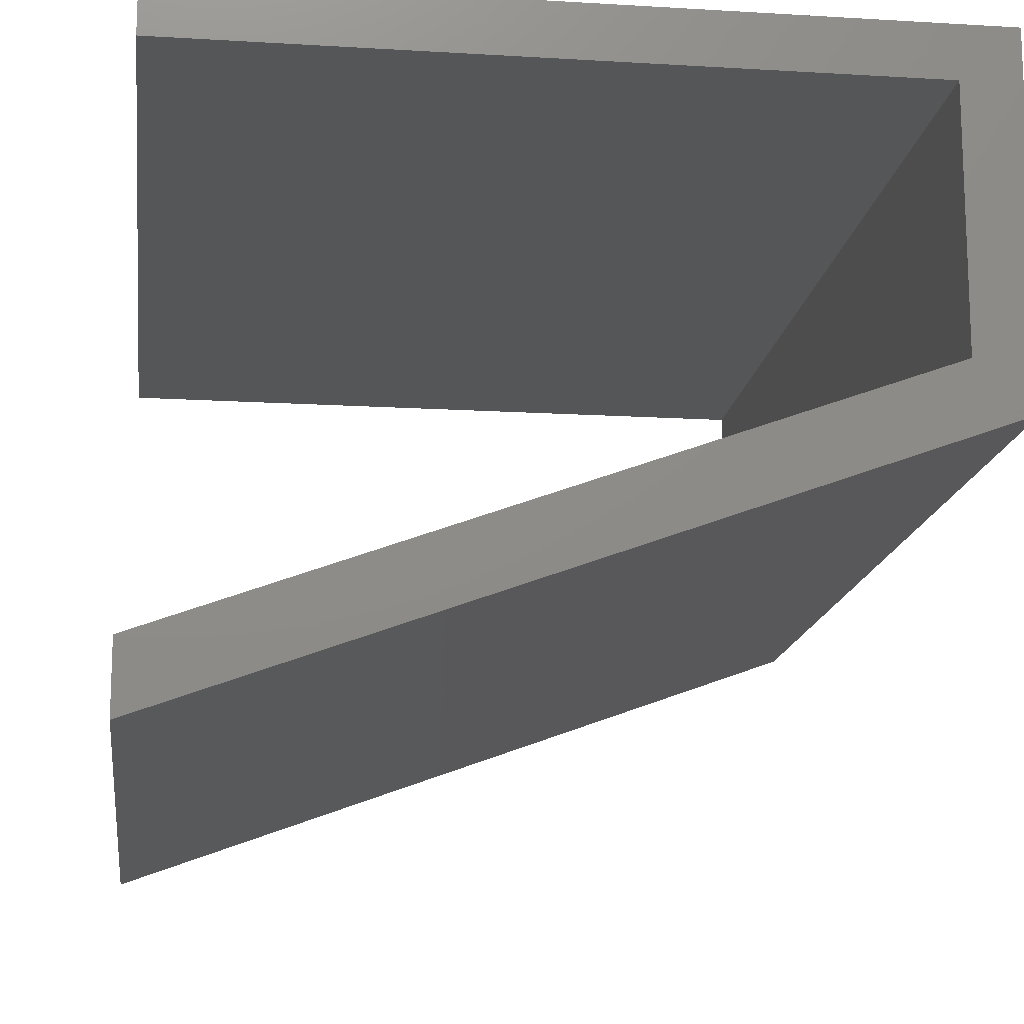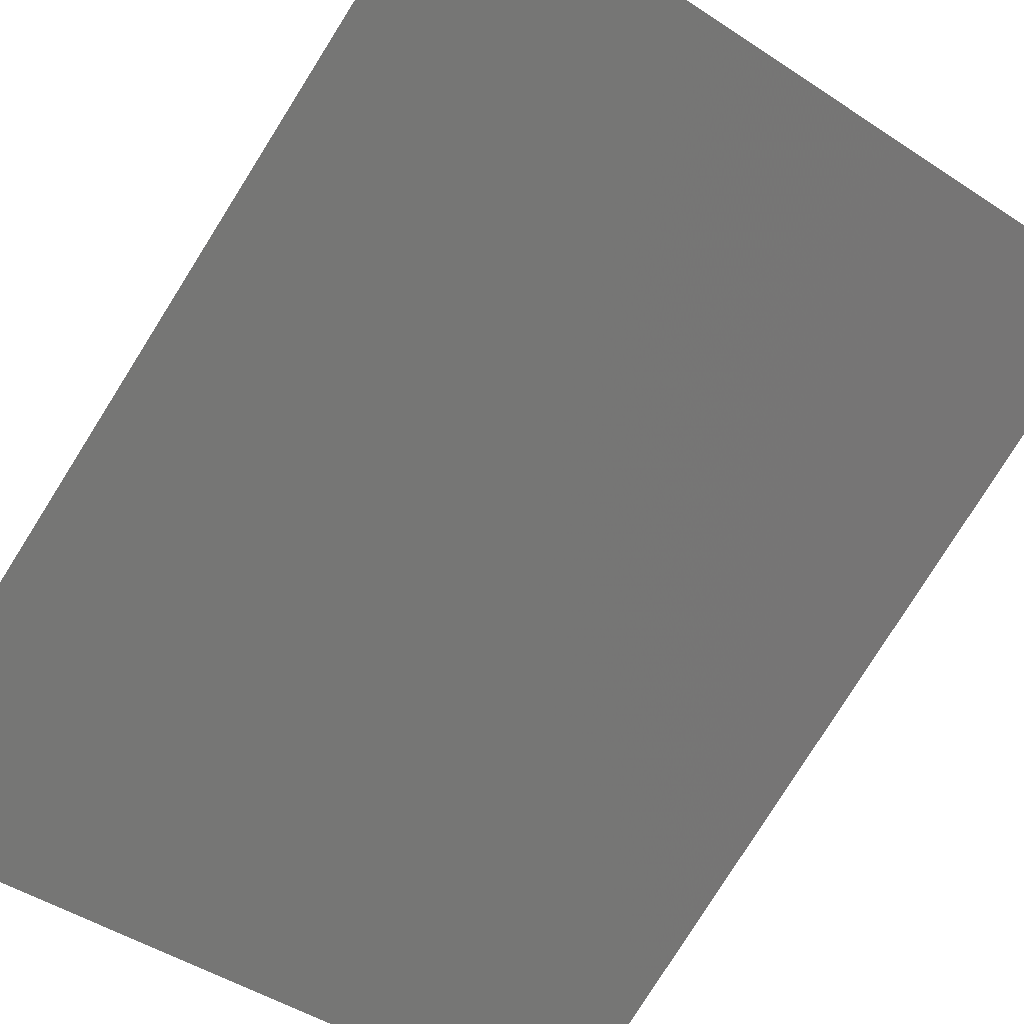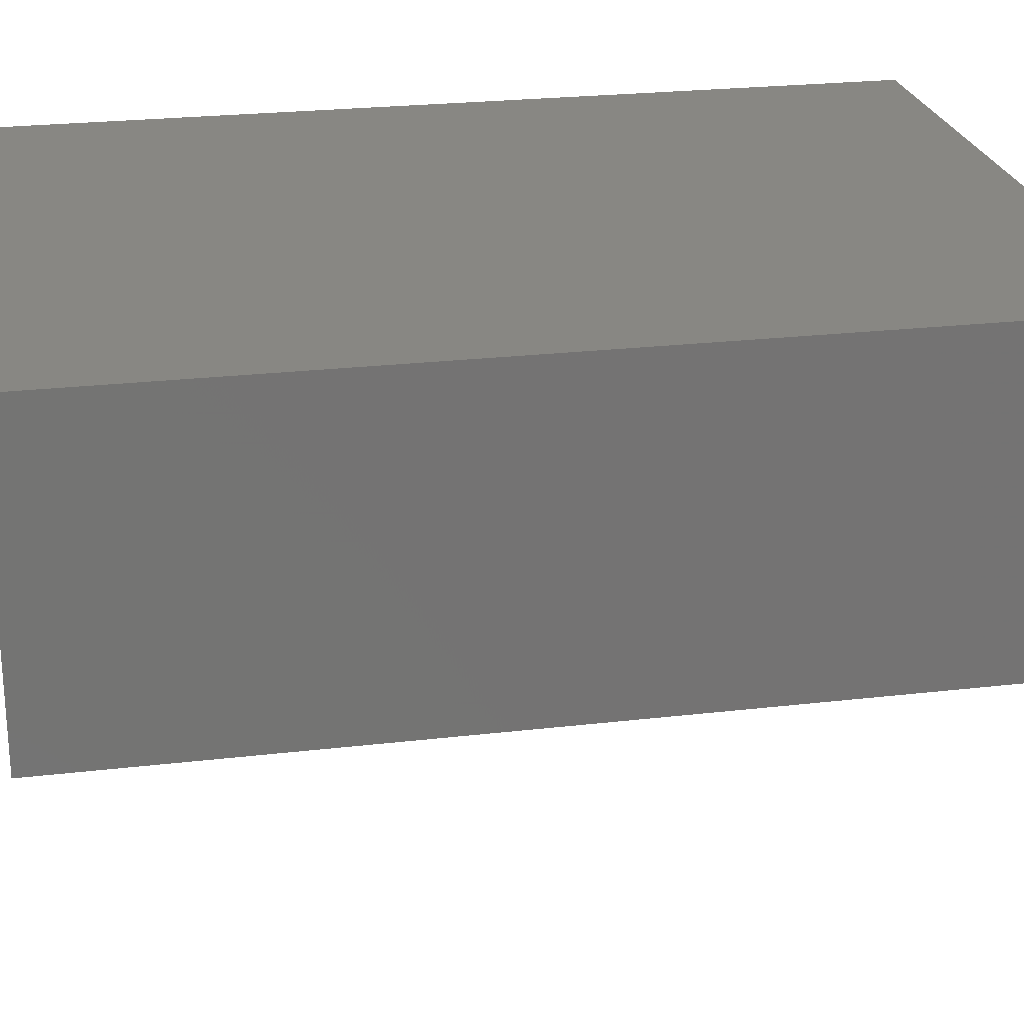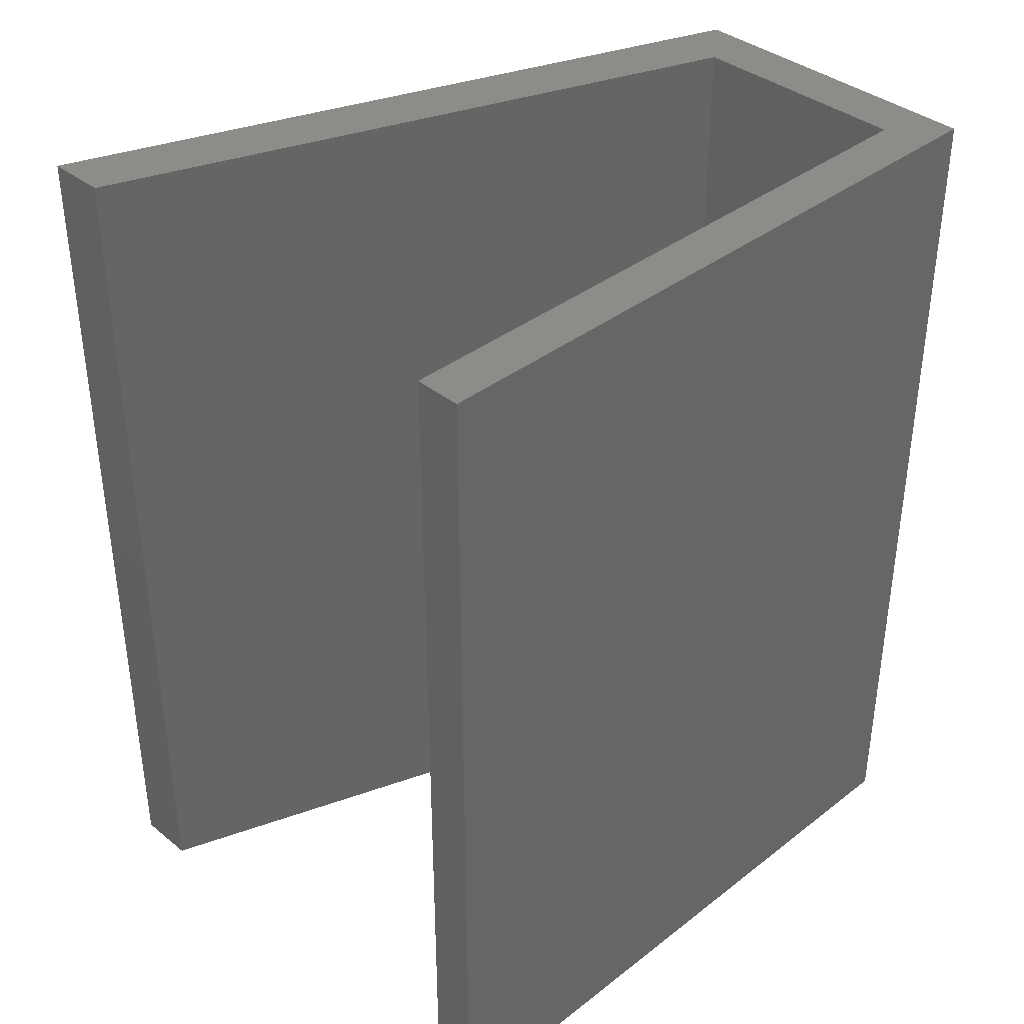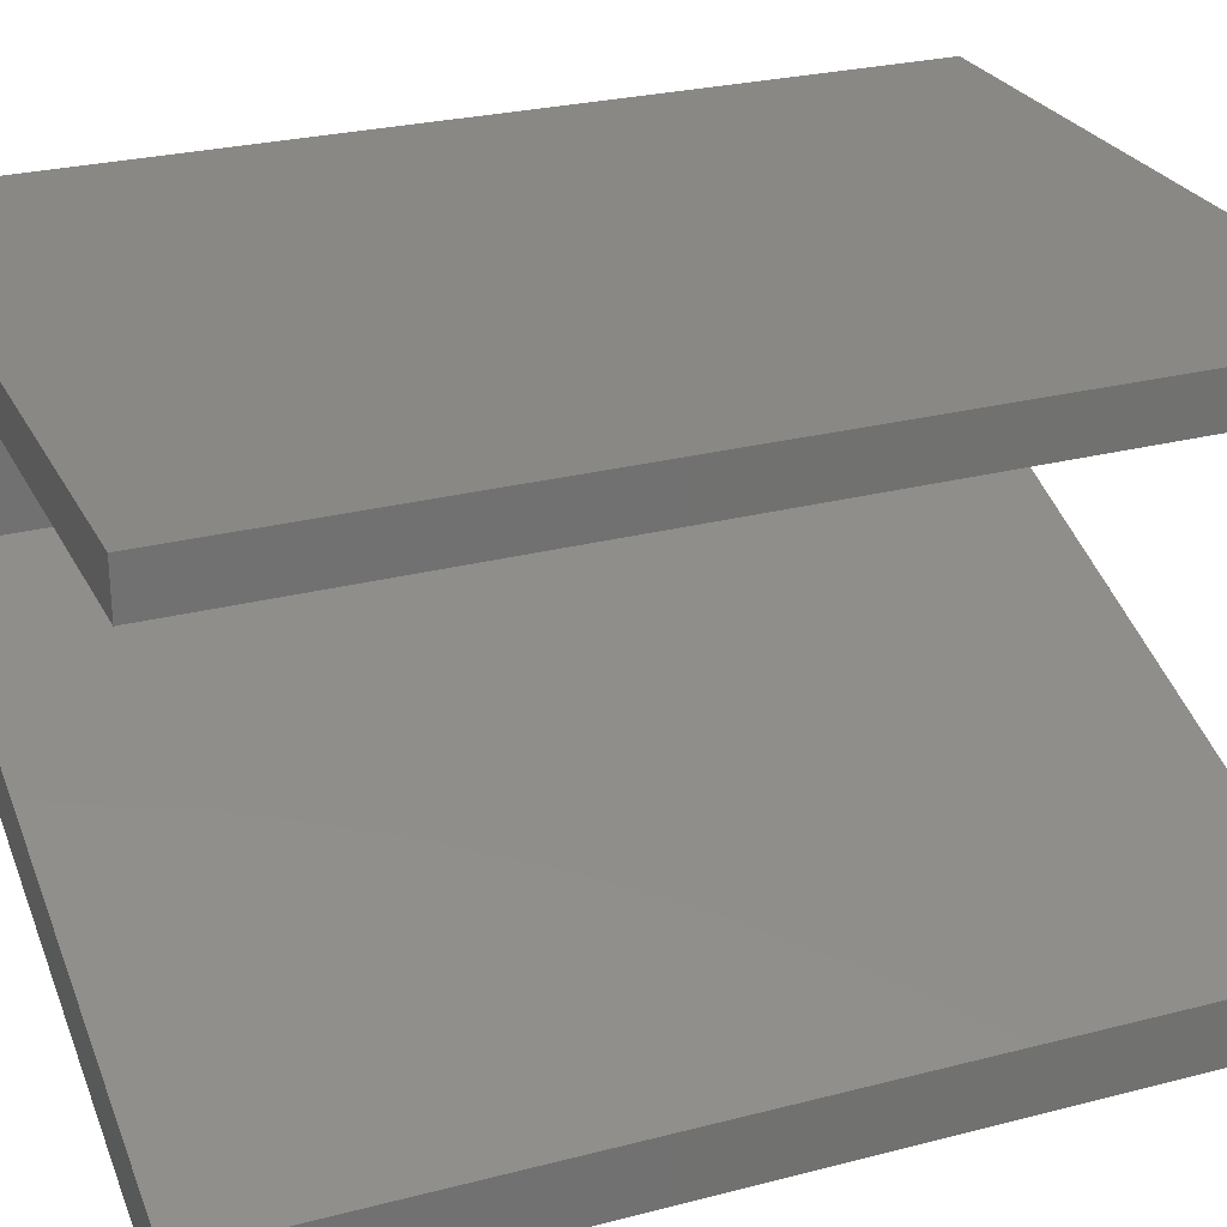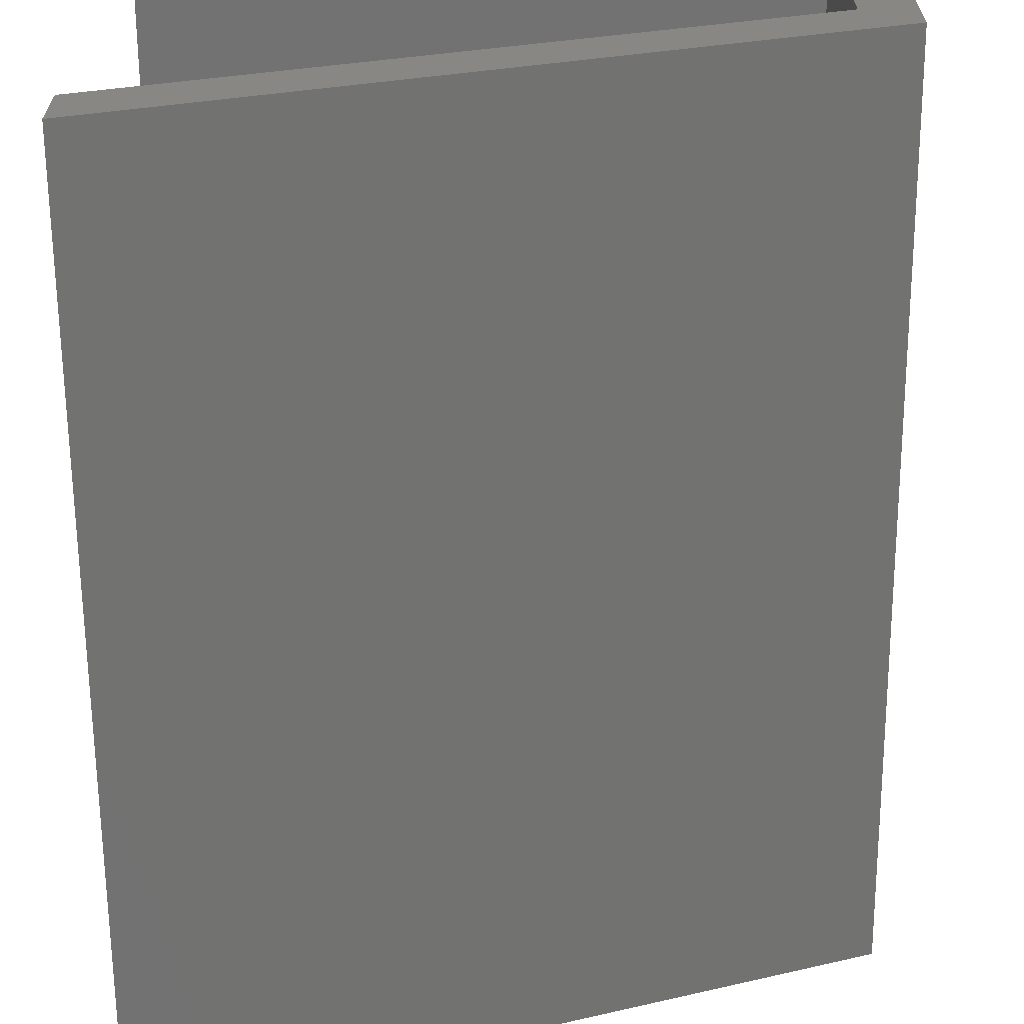
<metadata>
{"format":"stl","ext":"stl","renderer":"f3d","projection":"perspective","resolution":1024,"background":"white","views":[{"elev":-15.0,"azim":-7.4,"up":"+Z"},{"elev":-79.9,"azim":-32.2,"up":"+Z"},{"elev":24.2,"azim":79.0,"up":"+Z"},{"elev":37.8,"azim":-44.5,"up":"+Y"},{"elev":26.5,"azim":-112.2,"up":"+Z"},{"elev":-64.7,"azim":0.4,"up":"+Z"}]}
</metadata>
<code>
# stl→obj: 16 verts, 28 faces
v 0.2224 -9.989e-10 -0.07388
v 0.245 -1.077e-09 -0.053
v -0.05532 -5.379e-10 -0.053
v 0.245 0.4 -0.053
v -0.05532 -5.004e-10 -0.07388
v -0.05532 0.4 -0.053
v 0.245 -8.28e-10 -0.1917
v 0.245 0.4 -0.1917
v -0.05532 -1.401e-10 -0.2746
v -0.05532 -9.2e-11 -0.3014
v -0.05532 0.4 -0.3014
v 0.2224 -8.207e-10 -0.1732
v -0.05532 0.4 -0.2746
v 0.2224 0.4 -0.1732
v 0.2224 0.4 -0.07388
v -0.05532 0.4 -0.07388
f 1 2 3
f 4 3 2
f 5 1 3
f 6 5 3
f 4 6 3
f 1 7 2
f 8 2 7
f 4 2 8
f 9 10 7
f 11 7 10
f 12 9 7
f 1 12 7
f 8 7 11
f 13 10 9
f 11 10 13
f 14 9 12
f 13 9 14
f 15 12 1
f 14 12 15
f 16 1 5
f 15 1 16
f 16 5 6
f 4 16 6
f 4 15 16
f 4 14 15
f 11 13 14
f 8 11 14
f 4 8 14

</code>
